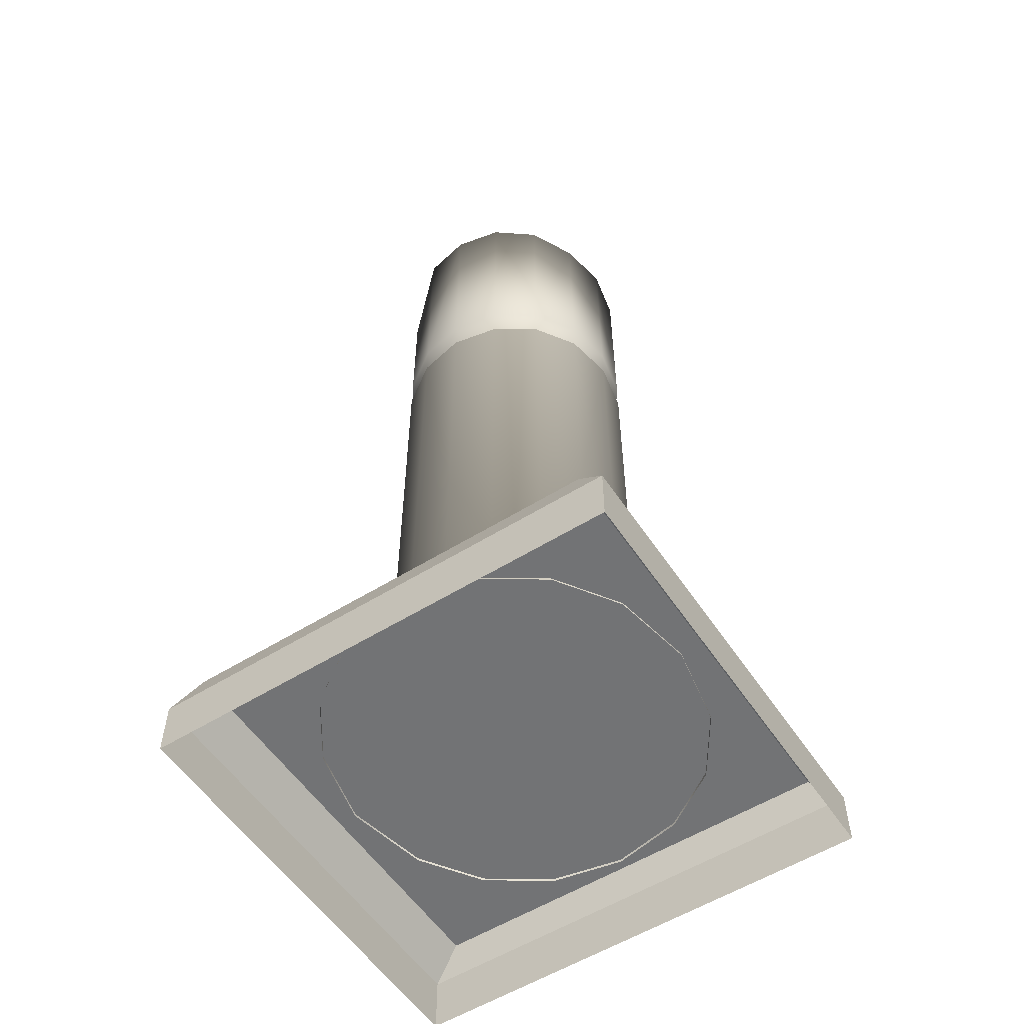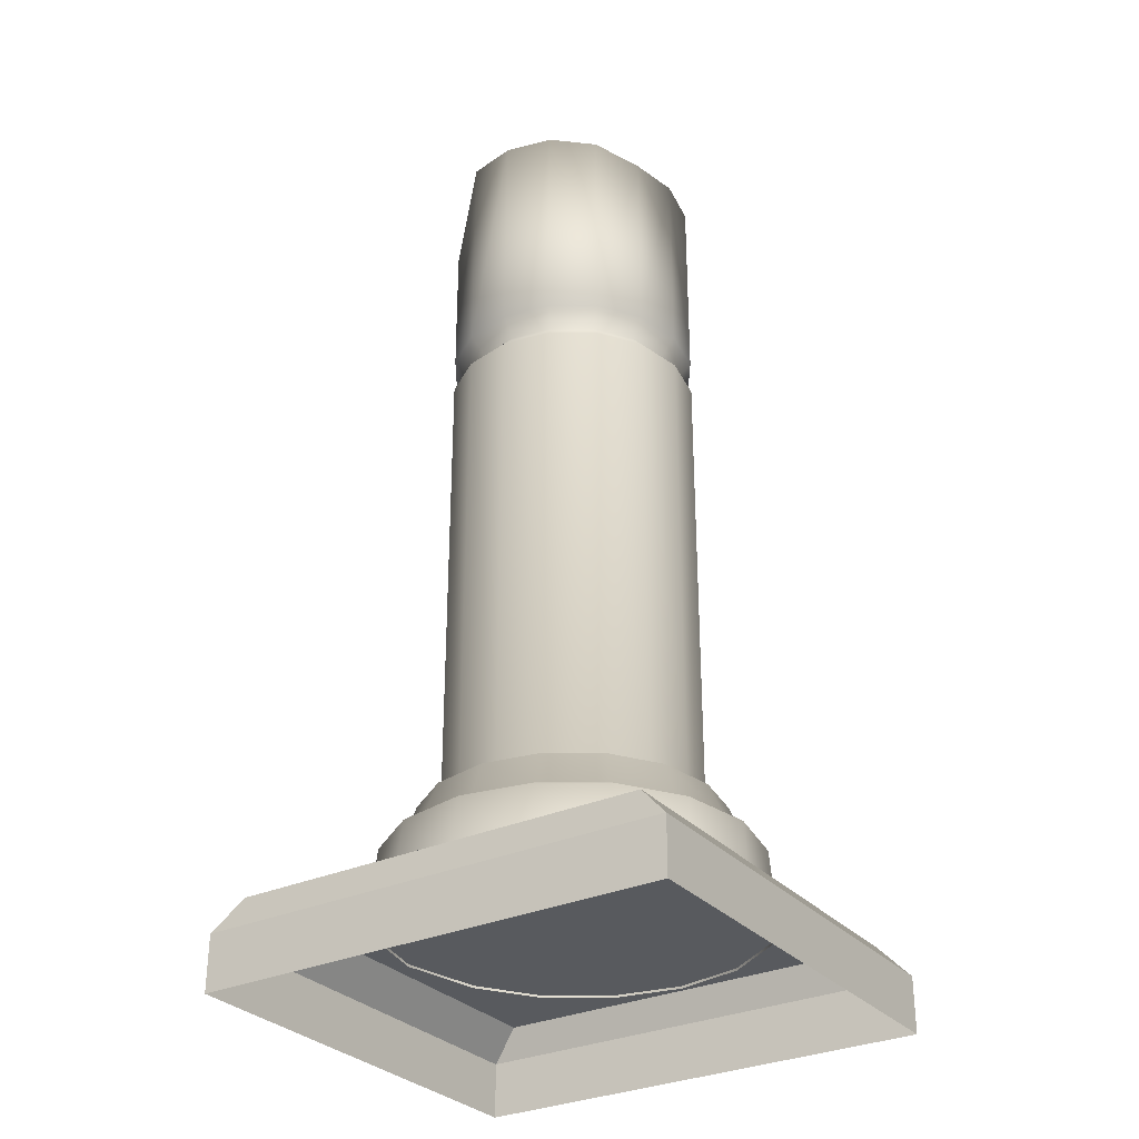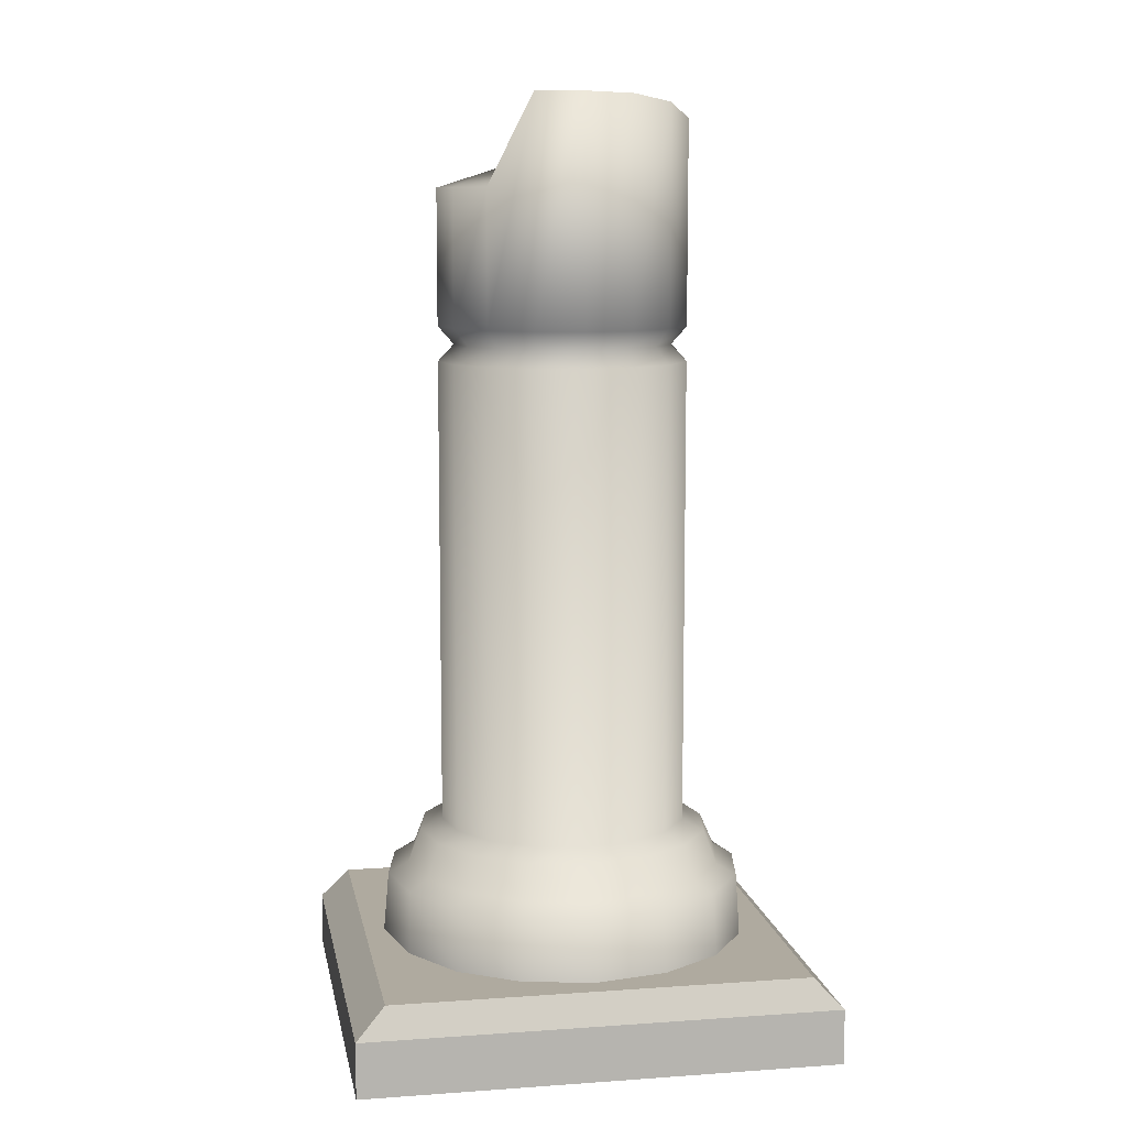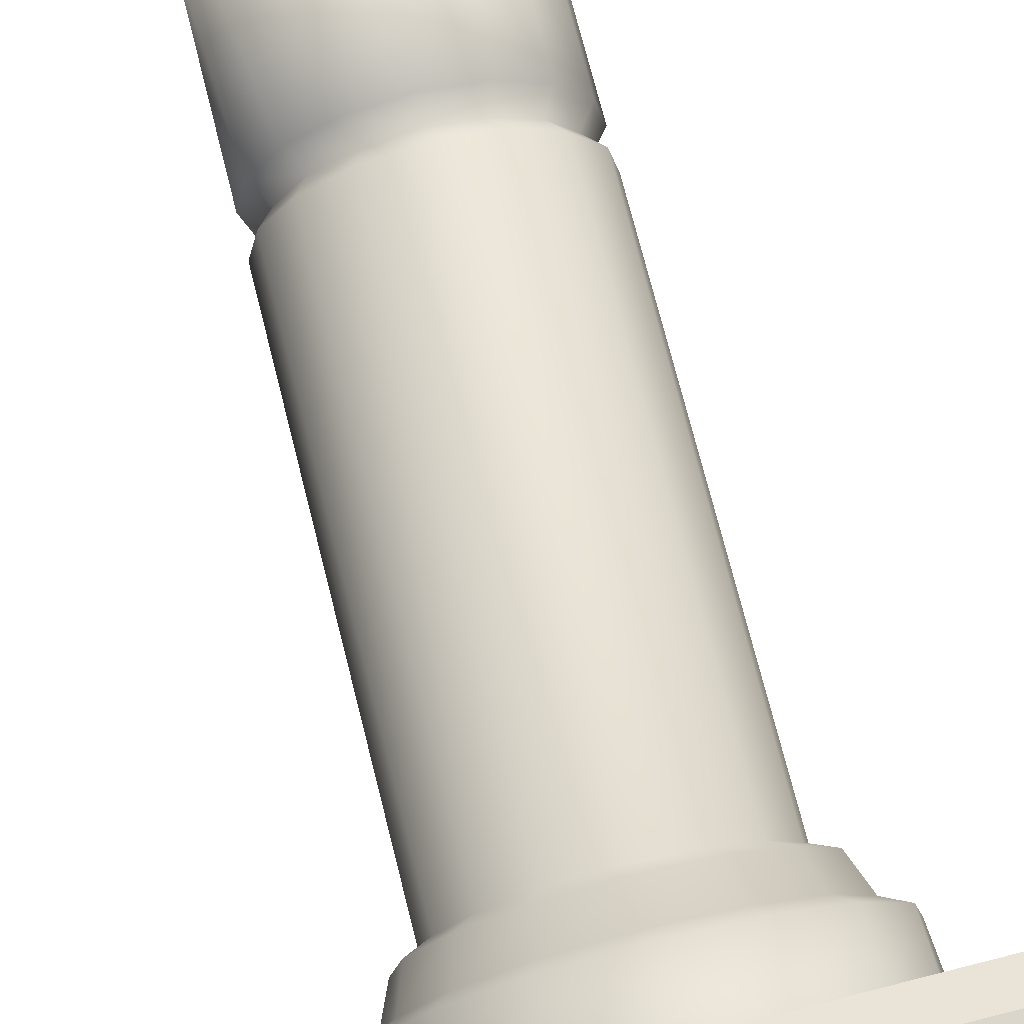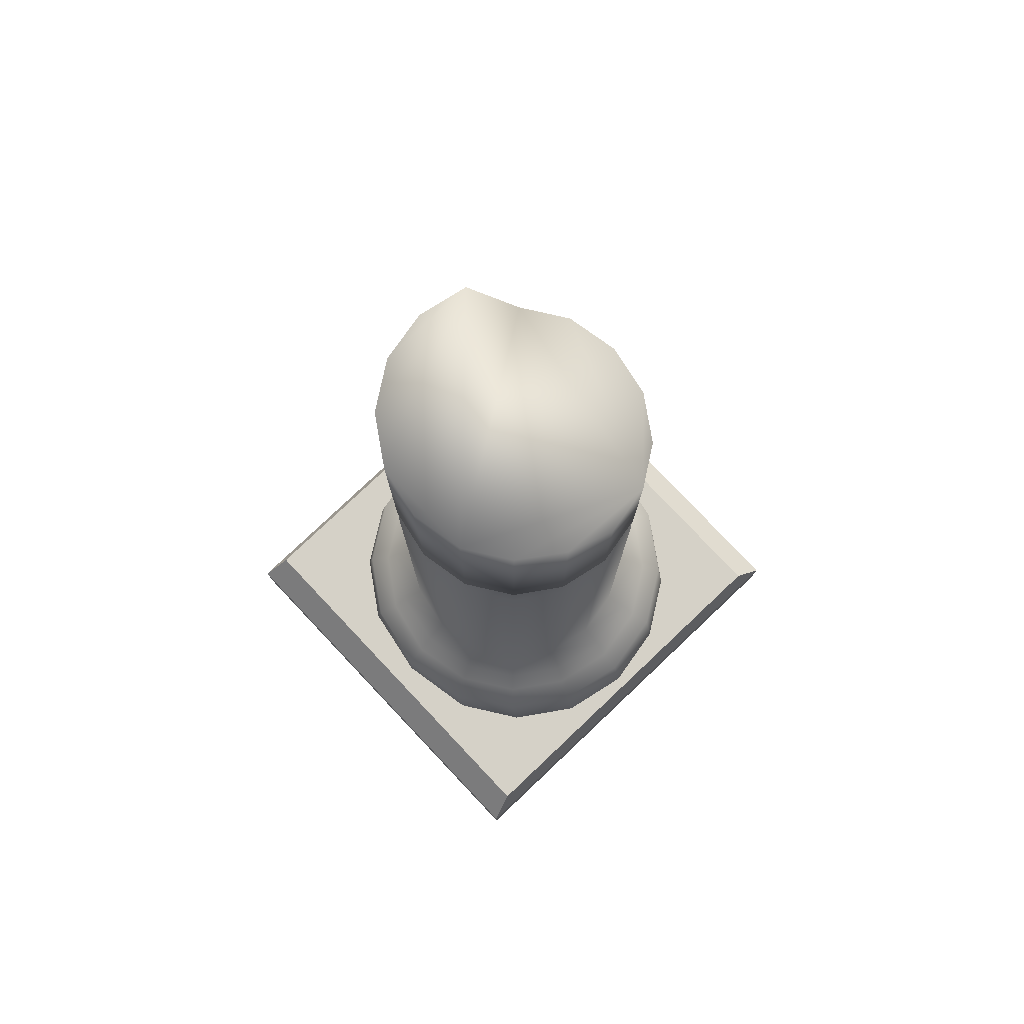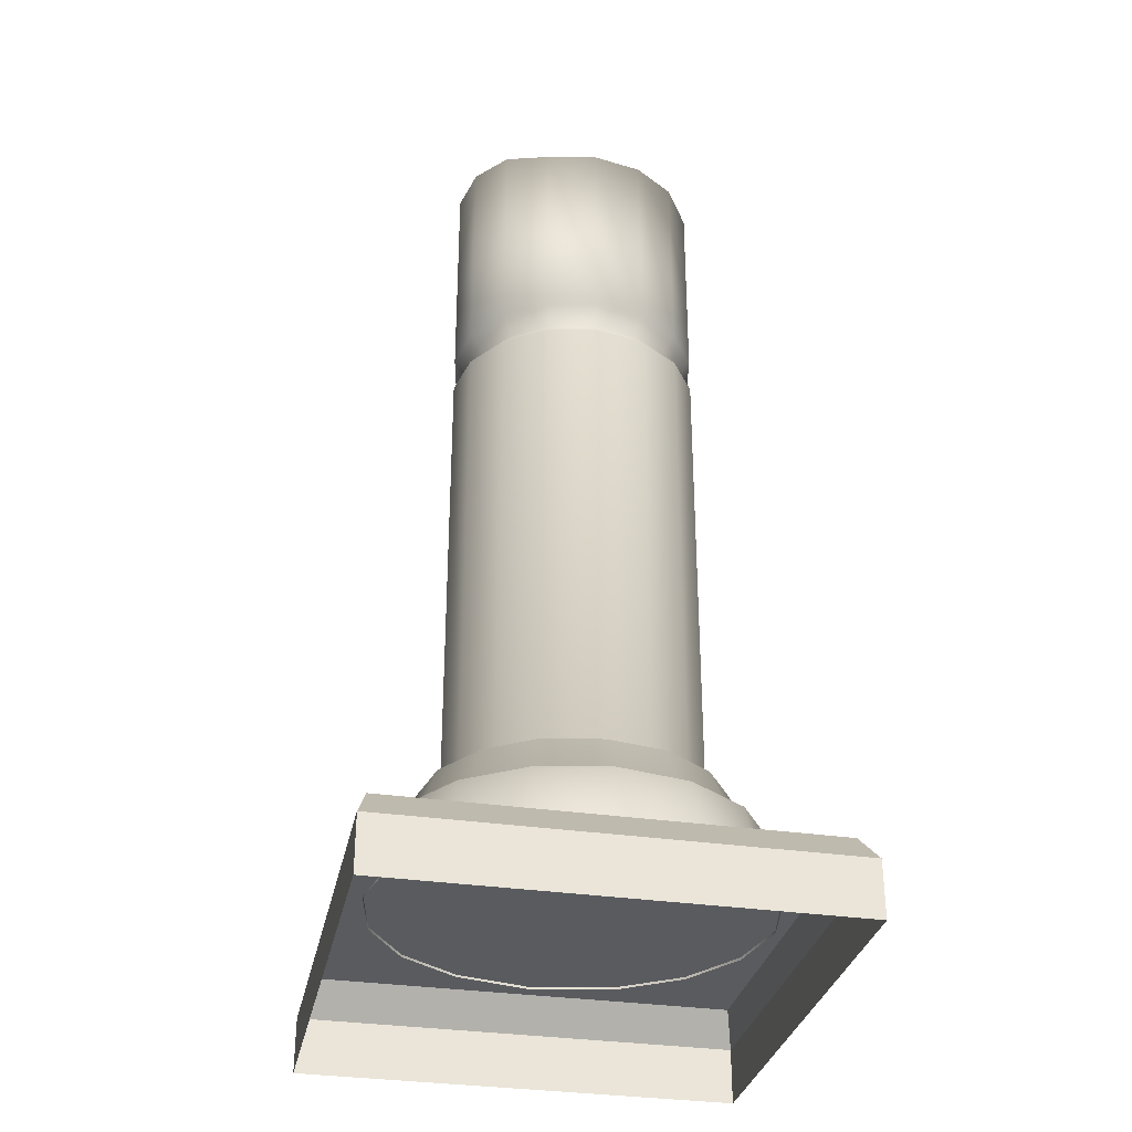
<metadata>
{"format":"obj","ext":"obj","renderer":"f3d","projection":"perspective","resolution":1024,"background":"white","views":[{"elev":-55.9,"azim":-146.8,"up":"+Y"},{"elev":-30.7,"azim":-146.6,"up":"+Y"},{"elev":9.5,"azim":169.7,"up":"+Y"},{"elev":73.5,"azim":-14.2,"up":"+Z"},{"elev":78.8,"azim":-43.4,"up":"+Y"},{"elev":-32.4,"azim":-101.8,"up":"+Y"}]}
</metadata>
<code>
g El_BrokenPillar_04
v -0.4905 0.2049 -0.4984
v 0.4905 0.2049 -0.4984
v 0.4905 0.2049 0.4984
v -0.4905 0.2049 0.4984
v -0.5592 0.1313 -0.5217
v -0.5592 -4.792e-07 -0.5217
v 0.5592 -4.792e-07 -0.5217
v 0.5592 0.1313 -0.5217
v 0.5592 0.1313 -0.5217
v 0.5592 -4.792e-07 -0.5217
v 0.5592 -5.249e-07 0.5217
v 0.5592 0.1313 0.5217
v 0.5592 0.1313 0.5217
v 0.5592 -5.249e-07 0.5217
v -0.5592 -5.249e-07 0.5217
v -0.5592 0.1313 0.5217
v -0.5592 0.1313 0.5217
v -0.5592 -5.249e-07 0.5217
v -0.5592 -4.792e-07 -0.5217
v -0.5592 0.1313 -0.5217
v -0.4905 0.2049 -0.4984
v -0.4905 0.2049 0.4984
v -0.5592 0.1313 0.5217
v -0.5592 0.1313 -0.5217
v -0.4905 0.2049 0.4984
v 0.4905 0.2049 0.4984
v 0.5592 0.1313 0.5217
v -0.5592 0.1313 0.5217
v 0.4905 0.2049 0.4984
v 0.4905 0.2049 -0.4984
v 0.5592 0.1313 -0.5217
v 0.5592 0.1313 0.5217
v 0.4905 0.2049 -0.4984
v -0.4905 0.2049 -0.4984
v -0.5592 0.1313 -0.5217
v 0.5592 0.1313 -0.5217
v -0.4363 0.1995 0.01381
v -0.4294 0.3465 0.01491
v -0.3967 0.3465 0.1825
v -0.4009 0.1995 0.2054
v -0.3036 0.3465 0.3218
v -0.3068 0.1995 0.3462
v -0.1643 0.3465 0.4149
v -0.166 0.1995 0.4403
v 6.326e-05 0.3465 0.4476
v 6.326e-05 0.1995 0.4733
v 0.1644 0.3465 0.4149
v 0.1662 0.1995 0.4403
v 0.3037 0.3465 0.3218
v 0.307 0.1995 0.3462
v 0.3968 0.3465 0.1825
v 0.4011 0.1995 0.2054
v 0.4295 0.3465 0.01491
v 0.4431 0.1995 0.008688
v -0.3513 0.3717 0.1637
v -0.2689 0.3717 0.2871
v -0.2469 0.4523 0.2651
v -0.3226 0.4523 0.1518
v -0.1336 0.4523 0.3408
v -0.1455 0.3717 0.3695
v 6.326e-05 0.4523 0.3674
v 6.326e-05 0.3717 0.3985
v 0.1337 0.4523 0.3408
v 0.1456 0.3717 0.3695
v 0.247 0.4523 0.2651
v 0.269 0.3717 0.2871
v 0.3227 0.4523 0.1518
v 0.3515 0.3717 0.1637
v 0.3493 0.4523 0.01491
v 0.3804 0.3717 0.01491
v 6.326e-05 0.4768 0.3149
v 0.1136 0.4768 0.2923
v 0.2099 0.4768 0.228
v 0.2742 0.4768 0.1317
v 0.2968 0.4768 0.01491
v 0.3515 0.3717 -0.1339
v 0.3227 0.4523 -0.122
v 0.269 0.3717 -0.2573
v 0.247 0.4523 -0.2353
v 0.1456 0.3717 -0.3397
v 0.1337 0.4523 -0.311
v 6.326e-05 0.3717 -0.3687
v 6.326e-05 0.4523 -0.3376
v -0.1455 0.3717 -0.3397
v -0.1336 0.4523 -0.311
v -0.2689 0.3717 -0.2573
v -0.2469 0.4523 -0.2353
v -0.3513 0.3717 -0.1339
v -0.3226 0.4523 -0.122
v -0.3833 0.3713 0.01491
v -0.3472 0.4524 0.01491
v -0.3036 0.3465 -0.292
v -0.3967 0.3465 -0.1527
v -0.4009 0.1995 -0.1755
v -0.4363 0.1995 0.01381
v -0.4294 0.3465 0.01491
v -0.3068 0.1995 -0.3164
v -0.1643 0.3465 -0.3851
v -0.166 0.1995 -0.4104
v 6.326e-05 0.3465 -0.4178
v 6.326e-05 0.1995 -0.4435
v 0.1644 0.3465 -0.3851
v 0.1662 0.1995 -0.4104
v 0.3037 0.3465 -0.292
v 0.307 0.1995 -0.3164
v 0.3968 0.3465 -0.1527
v 0.4011 0.1995 -0.1755
v -0.2967 0.4768 0.01491
v -0.2967 1.584 0.01491
v -0.2741 1.584 0.1317
v -0.2741 0.4768 0.1317
v -0.2098 1.584 0.228
v -0.2098 0.4768 0.228
v -0.1135 1.584 0.2923
v -0.1135 0.4768 0.2923
v 6.326e-05 1.584 0.3149
v 6.326e-05 0.4768 0.3149
v 0.1136 1.584 0.2923
v 0.1136 0.4768 0.2923
v 0.2099 1.584 0.228
v 0.2099 0.4768 0.228
v 0.2742 1.584 0.1317
v 0.2742 0.4768 0.1317
v 0.2968 1.584 0.01491
v 0.2968 0.4768 0.01491
v -0.2394 1.624 0.1173
v -0.1832 1.624 0.2014
v -0.09911 1.624 0.2576
v 6.326e-05 1.624 0.2773
v 0.09923 1.624 0.2576
v 0.1833 1.624 0.2014
v 0.2395 1.624 0.1173
v 0.2592 1.624 0.01491
v 0.2742 0.4768 -0.1019
v 0.2742 1.584 -0.1019
v 0.2099 0.4768 -0.1982
v 0.2099 1.584 -0.1982
v 0.1136 0.4768 -0.2625
v 0.1136 1.584 -0.2625
v 6.326e-05 0.4768 -0.2851
v 6.326e-05 1.584 -0.2851
v -0.1135 0.4768 -0.2625
v -0.1135 1.584 -0.2625
v -0.2098 0.4768 -0.1982
v -0.2098 1.584 -0.1982
v -0.2741 0.4768 -0.1019
v -0.2741 1.584 -0.1019
v -0.2967 0.4768 0.01491
v -0.2967 1.584 0.01491
v -0.2591 1.624 0.01491
v -0.2394 1.624 -0.0875
v -0.1832 1.624 -0.1716
v -0.09911 1.624 -0.2277
v 6.326e-05 1.624 -0.2475
v 0.09923 1.624 -0.2277
v 0.1833 1.624 -0.1716
v 0.2395 1.624 -0.0875
v -0.3833 0.3713 0.01491
v -0.3472 0.4524 0.01491
v -0.2967 0.4768 0.01491
v -0.2741 0.4768 0.1317
v -0.2098 0.4768 0.228
v -0.1135 0.4768 0.2923
v -0.2741 1.666 0.1317
v -0.2967 1.666 0.01491
v -0.2967 2.143 0.01491
v -0.2741 2.143 0.1317
v -0.2098 1.666 0.228
v -0.2098 2.143 0.228
v -0.1135 1.666 0.2923
v -0.1135 2.131 0.2923
v 6.326e-05 1.666 0.3149
v 6.326e-05 2.034 0.3149
v 0.1136 1.666 0.2923
v 0.1136 2.034 0.2923
v 0.2099 1.666 0.228
v 0.2099 1.985 0.228
v 0.2742 1.666 0.1317
v 0.2742 1.985 0.1317
v 0.2968 1.666 0.01491
v 0.2968 1.985 0.01491
v -0.09911 1.624 0.2576
v -0.1832 1.624 0.2014
v -0.2394 1.624 0.1173
v -0.2591 1.624 0.01491
v 0.1833 1.624 0.2014
v 0.09923 1.624 0.2576
v 6.326e-05 1.624 0.2773
v 0.2742 1.985 -0.1019
v 0.2742 1.666 -0.1019
v 0.2099 1.985 -0.1982
v 0.2099 1.666 -0.1982
v 0.1136 2.193 -0.2625
v 0.1136 1.666 -0.2625
v 6.326e-05 2.193 -0.2851
v 6.326e-05 1.666 -0.2851
v -0.1135 2.19 -0.2625
v -0.1135 1.666 -0.2625
v -0.2098 2.175 -0.1982
v -0.2098 1.666 -0.1982
v -0.2741 2.143 -0.1019
v -0.2741 1.666 -0.1019
v -0.2967 2.143 0.01491
v -0.2967 1.666 0.01491
v -0.2394 1.624 -0.0875
v -0.2591 1.624 0.01491
v -0.1832 1.624 -0.1716
v -0.09911 1.624 -0.2277
v 6.326e-05 1.624 -0.2475
v 0.09923 1.624 -0.2277
v 0.1833 1.624 -0.1716
v 0.2395 1.624 -0.0875
v 0.2592 1.624 0.01491
v 0.2395 1.624 0.1173
v -0.2591 1.624 0.01491
v -0.1135 2.19 -0.2625
v 6.326e-05 2.193 -0.2851
v 0.1136 2.193 -0.2625
v -0.2098 2.175 -0.1982
v -0.2741 2.143 -0.1019
v -0.2741 2.143 0.1317
v 0.2099 1.985 -0.1982
v 0.1136 2.034 0.2923
v 0.2742 1.985 -0.1019
v 0.2968 1.985 0.01491
v 0.2742 1.985 0.1317
v 0.2099 1.985 0.228
v -0.2098 2.143 0.228
v -0.1135 2.131 0.2923
v 6.326e-05 2.034 0.3149
v -0.2967 2.143 0.01491
v -0.2741 0.4768 -0.1019
v -0.2967 0.4768 0.01491
v -0.2098 0.4768 -0.1982
v -0.1135 0.4768 -0.2625
v 6.326e-05 0.4768 -0.2851
v 0.1136 0.4768 -0.2625
v 0.2099 0.4768 -0.1982
v 0.2742 0.4768 -0.1019
g El_BrokenPillar_04_0
f 3 2 1
f 4 3 1
f 7 6 5
f 8 7 5
f 11 10 9
f 12 11 9
f 15 14 13
f 16 15 13
f 19 18 17
f 20 19 17
f 23 22 21
f 24 23 21
f 27 26 25
f 28 27 25
f 31 30 29
f 32 31 29
f 35 34 33
f 36 35 33
f 39 38 37
f 40 39 37
f 41 39 40
f 42 41 40
f 43 41 42
f 44 43 42
f 45 43 44
f 46 45 44
f 47 45 46
f 48 47 46
f 49 47 48
f 50 49 48
f 51 49 50
f 52 51 50
f 53 51 52
f 54 53 52
f 55 39 41
f 56 55 41
f 56 41 43
f 56 57 55
f 57 58 55
f 59 57 56
f 60 59 56
f 61 59 60
f 62 61 60
f 63 61 62
f 64 63 62
f 65 63 64
f 66 65 64
f 67 65 66
f 68 67 66
f 69 67 68
f 70 69 68
f 60 56 43
f 60 43 45
f 62 60 45
f 62 45 47
f 64 62 47
f 64 47 49
f 66 64 49
f 66 49 51
f 68 66 51
f 68 51 53
f 70 68 53
f 71 61 63
f 72 71 63
f 72 63 65
f 73 72 65
f 73 65 67
f 74 73 67
f 74 67 69
f 75 74 69
f 69 70 76
f 76 70 53
f 77 69 76
f 77 76 78
f 79 77 78
f 79 78 80
f 81 79 80
f 81 80 82
f 83 81 82
f 83 82 84
f 85 83 84
f 85 84 86
f 87 85 86
f 87 86 88
f 89 87 88
f 89 88 90
f 91 89 90
f 88 86 92
f 93 88 92
f 93 92 94
f 93 94 95
f 96 93 95
f 96 90 88
f 93 96 88
f 92 97 94
f 92 98 97
f 86 84 98
f 92 86 98
f 98 99 97
f 98 100 99
f 100 101 99
f 100 102 101
f 102 103 101
f 102 104 103
f 104 105 103
f 104 106 105
f 106 107 105
f 106 53 107
f 53 54 107
f 98 84 100
f 84 82 100
f 100 82 102
f 82 80 102
f 102 80 104
f 80 78 104
f 104 78 106
f 78 76 106
f 106 76 53
f 110 109 108
f 111 110 108
f 112 110 111
f 113 112 111
f 114 112 113
f 115 114 113
f 116 114 115
f 117 116 115
f 118 116 117
f 119 118 117
f 120 118 119
f 121 120 119
f 122 120 121
f 123 122 121
f 124 122 123
f 125 124 123
f 126 110 112
f 127 126 112
f 127 112 114
f 128 127 114
f 128 114 116
f 129 128 116
f 129 116 118
f 130 129 118
f 130 118 120
f 131 130 120
f 131 120 122
f 132 131 122
f 132 122 124
f 133 132 124
f 124 125 134
f 135 124 134
f 135 134 136
f 137 135 136
f 137 136 138
f 139 137 138
f 139 138 140
f 141 139 140
f 141 140 142
f 143 141 142
f 143 142 144
f 145 143 144
f 145 144 146
f 147 145 146
f 147 146 148
f 149 147 148
f 149 150 147
f 150 151 147
f 147 151 145
f 151 152 145
f 145 152 143
f 152 153 143
f 143 153 141
f 153 154 141
f 141 154 139
f 154 155 139
f 155 156 137
f 139 155 137
f 137 156 135
f 156 157 135
f 135 157 124
f 157 133 124
f 158 38 39
f 55 158 39
f 159 158 55
f 58 159 55
f 160 159 58
f 161 160 58
f 161 58 57
f 162 161 57
f 162 57 59
f 163 162 59
f 163 59 61
f 71 163 61
f 166 165 164
f 167 166 164
f 167 164 168
f 169 167 168
f 169 168 170
f 171 169 170
f 171 170 172
f 173 171 172
f 173 172 174
f 175 173 174
f 175 174 176
f 177 175 176
f 177 176 178
f 179 177 178
f 179 178 180
f 181 179 180
f 170 168 182
f 168 183 182
f 168 164 183
f 164 184 183
f 164 165 184
f 165 185 184
f 176 174 186
f 174 187 186
f 174 172 187
f 172 188 187
f 170 182 188
f 172 170 188
f 189 181 180
f 190 189 180
f 191 189 190
f 192 191 190
f 193 191 192
f 194 193 192
f 195 193 194
f 196 195 194
f 197 195 196
f 198 197 196
f 199 197 198
f 200 199 198
f 201 199 200
f 202 201 200
f 203 201 202
f 204 203 202
f 204 202 205
f 206 204 205
f 202 200 207
f 205 202 207
f 200 198 208
f 207 200 208
f 198 196 209
f 208 198 209
f 196 194 210
f 209 196 210
f 210 194 211
f 194 192 211
f 211 192 212
f 192 190 212
f 212 190 213
f 190 180 213
f 180 178 213
f 178 214 213
f 178 176 214
f 176 186 214
f 215 109 110
f 126 215 110
f 218 217 216
f 216 219 218
f 219 220 218
f 218 220 221
f 221 222 218
f 223 222 221
f 224 222 223
f 223 225 224
f 223 226 225
f 223 227 226
f 221 228 223
f 228 229 223
f 229 230 223
f 220 231 221
f 233 232 89
f 91 233 89
f 89 232 87
f 232 234 87
f 87 234 85
f 234 235 85
f 85 235 83
f 235 236 83
f 83 236 81
f 236 237 81
f 81 237 79
f 237 238 79
f 79 238 77
f 238 239 77
f 77 239 69
f 239 75 69

</code>
